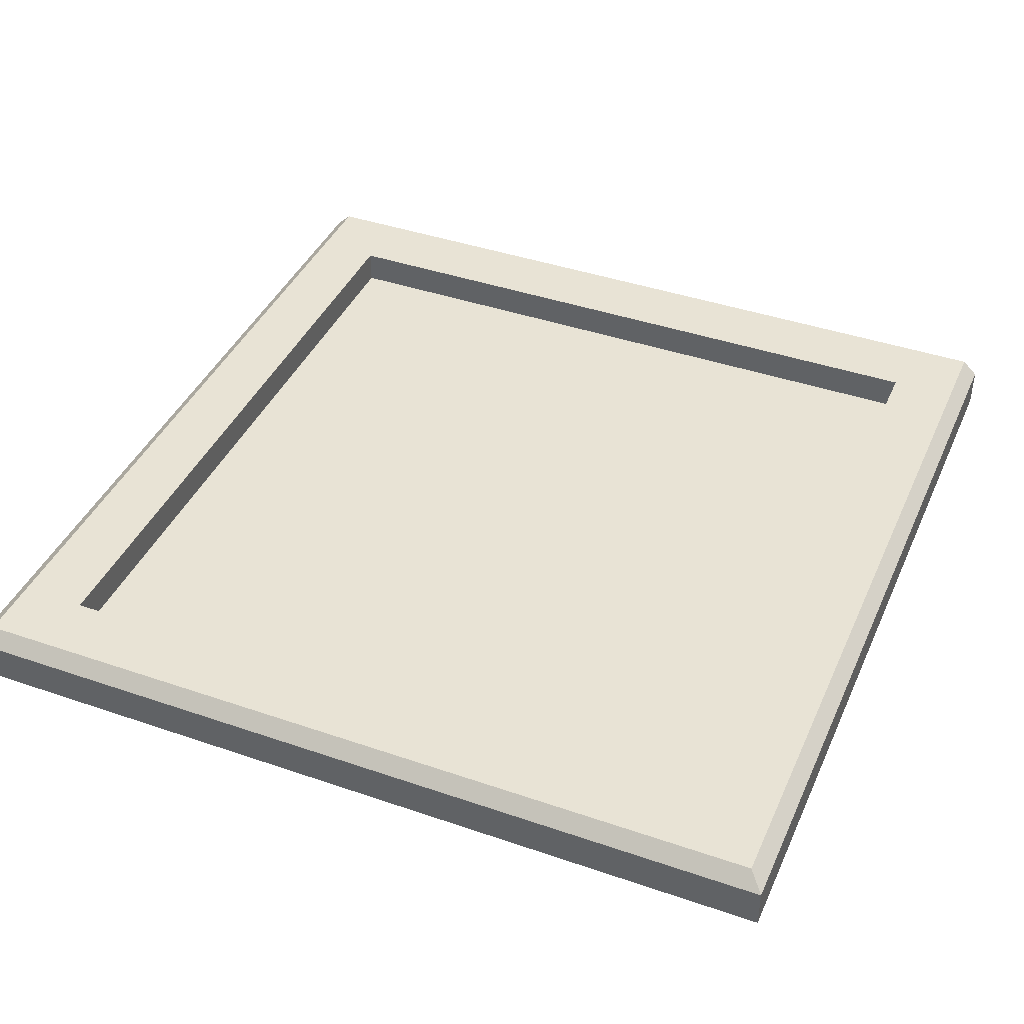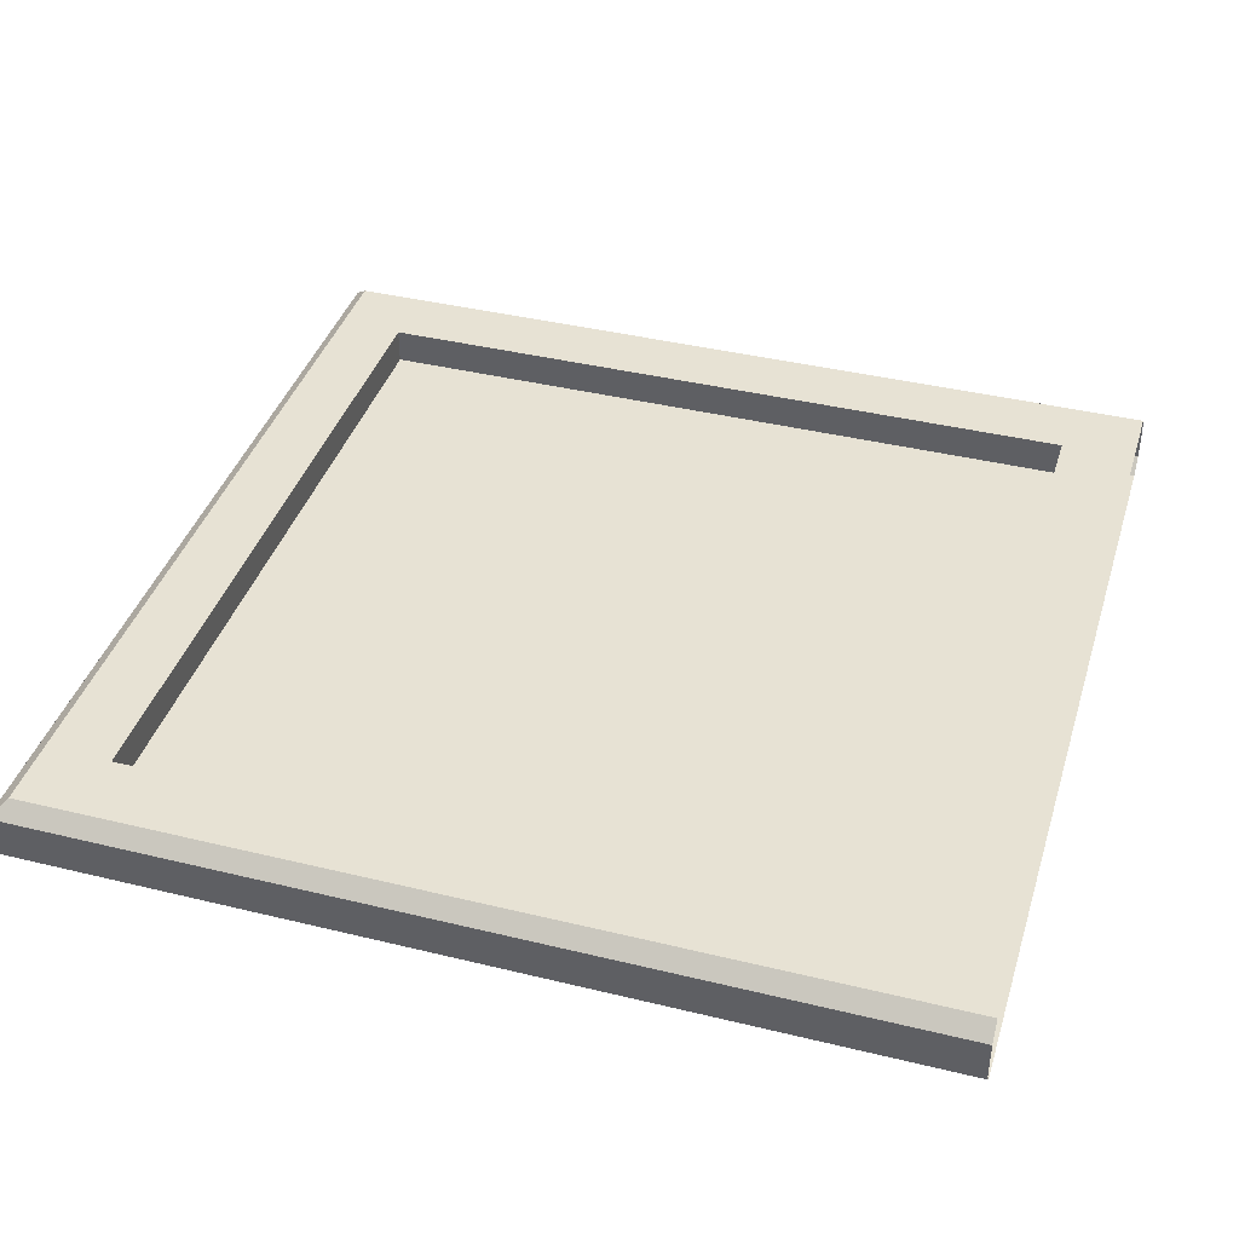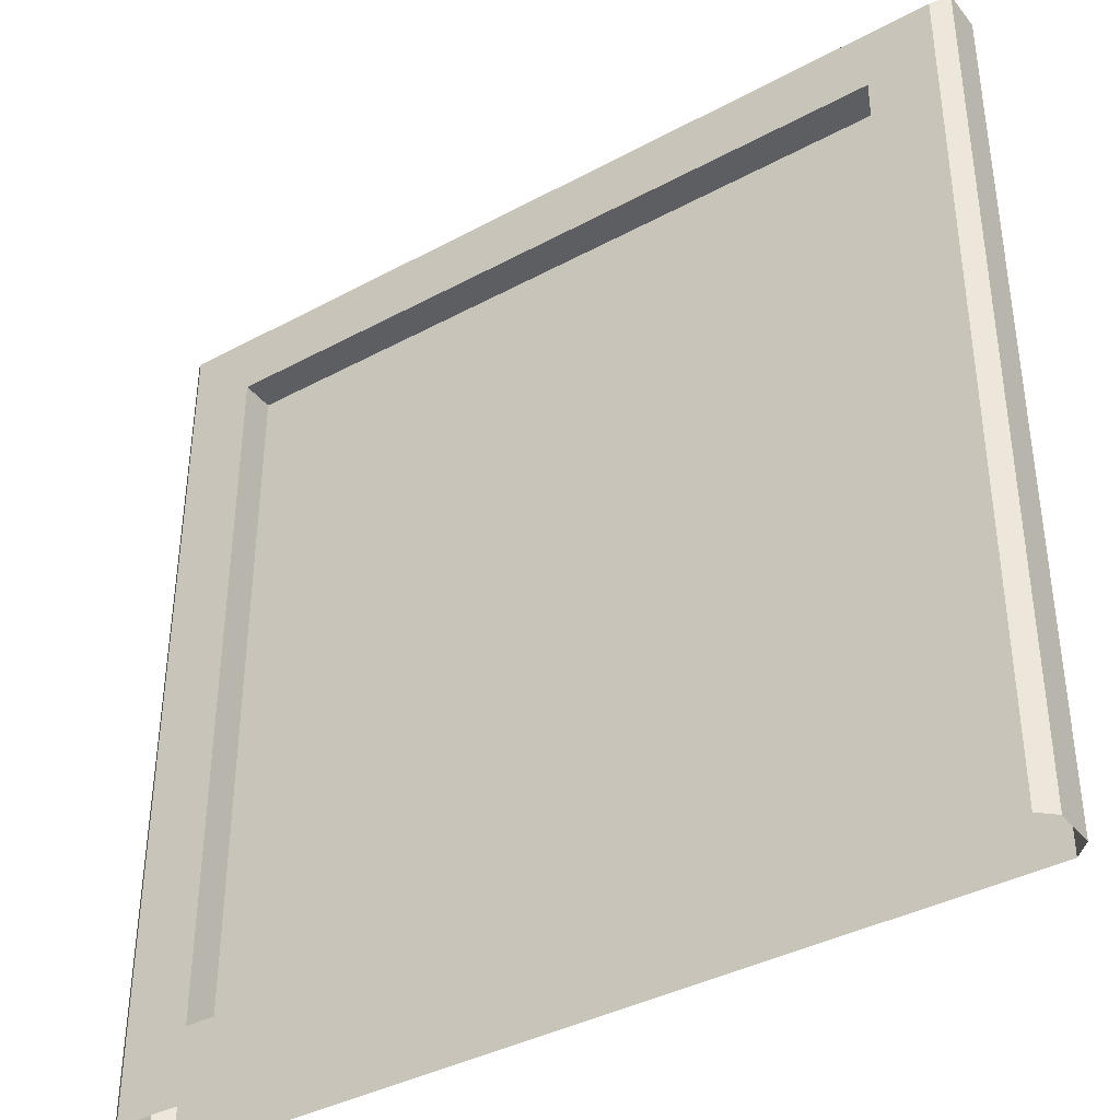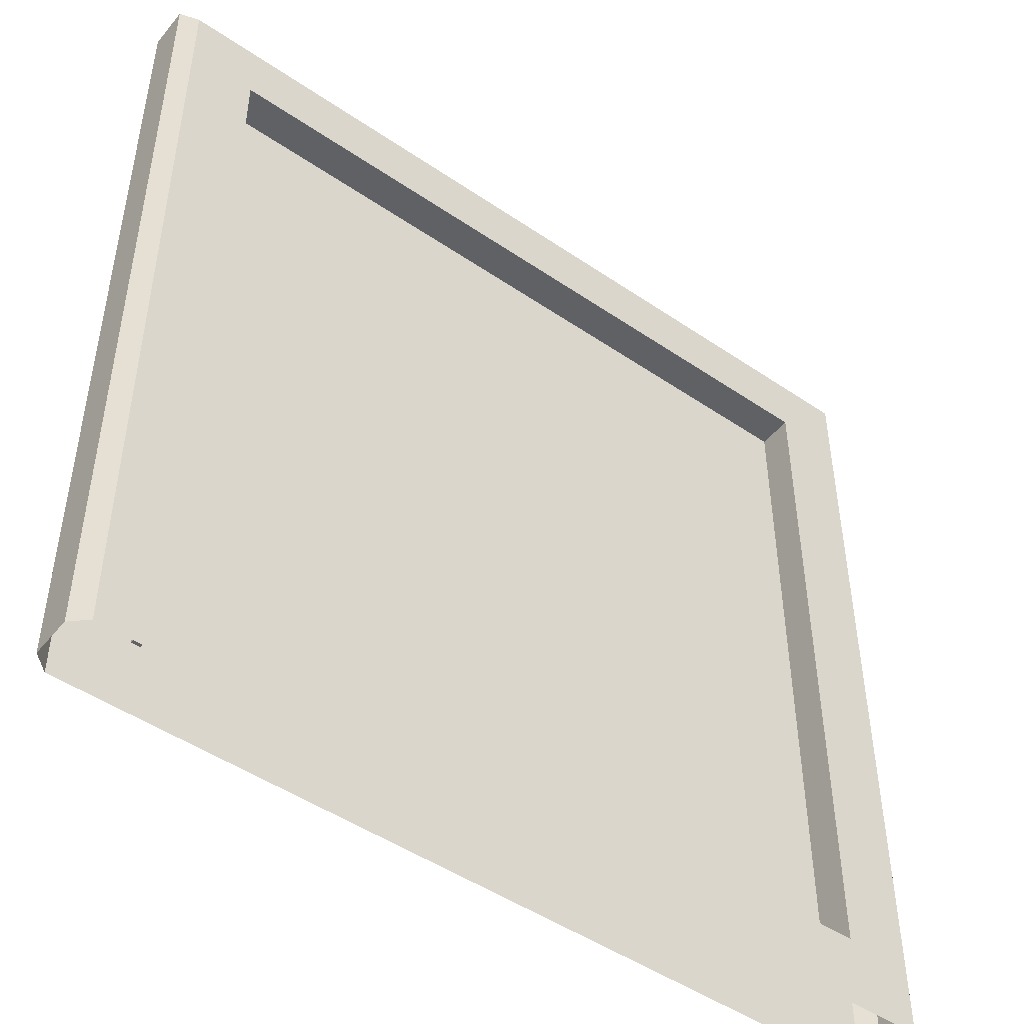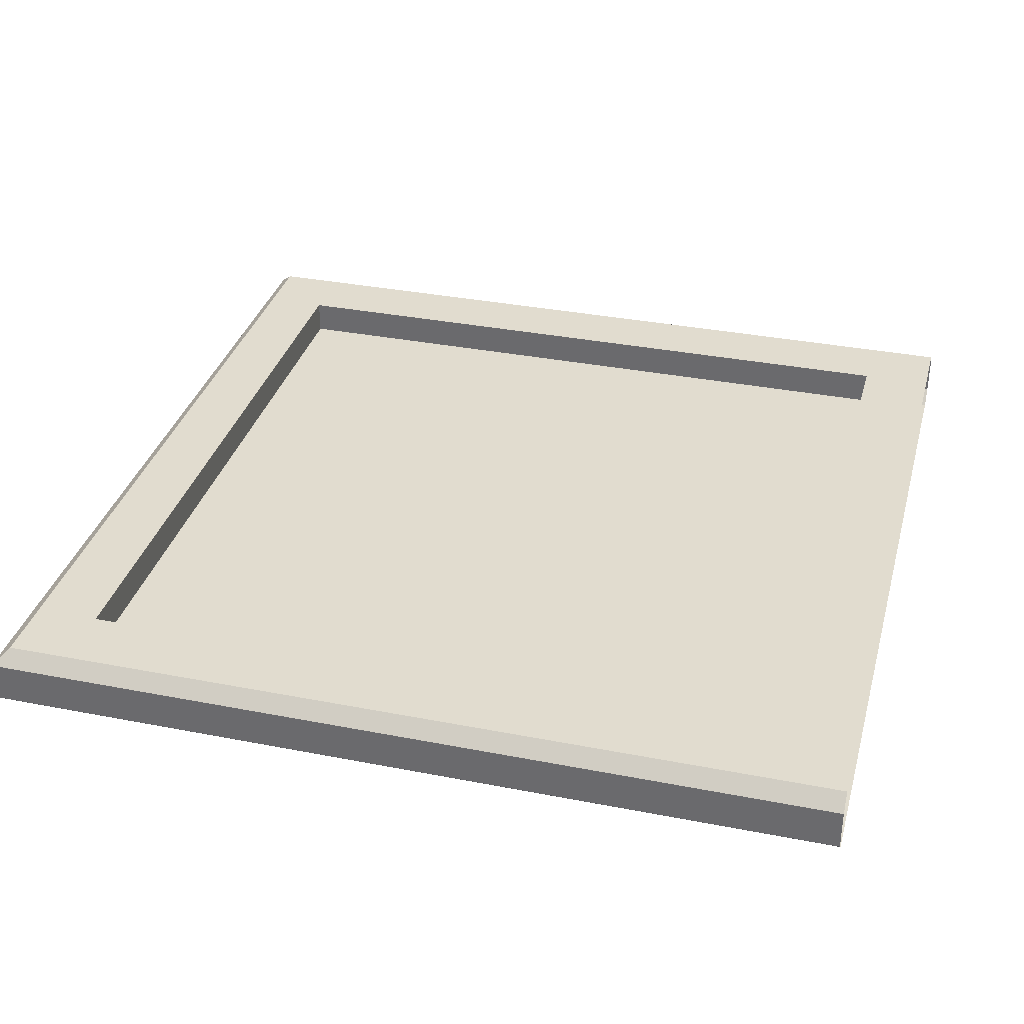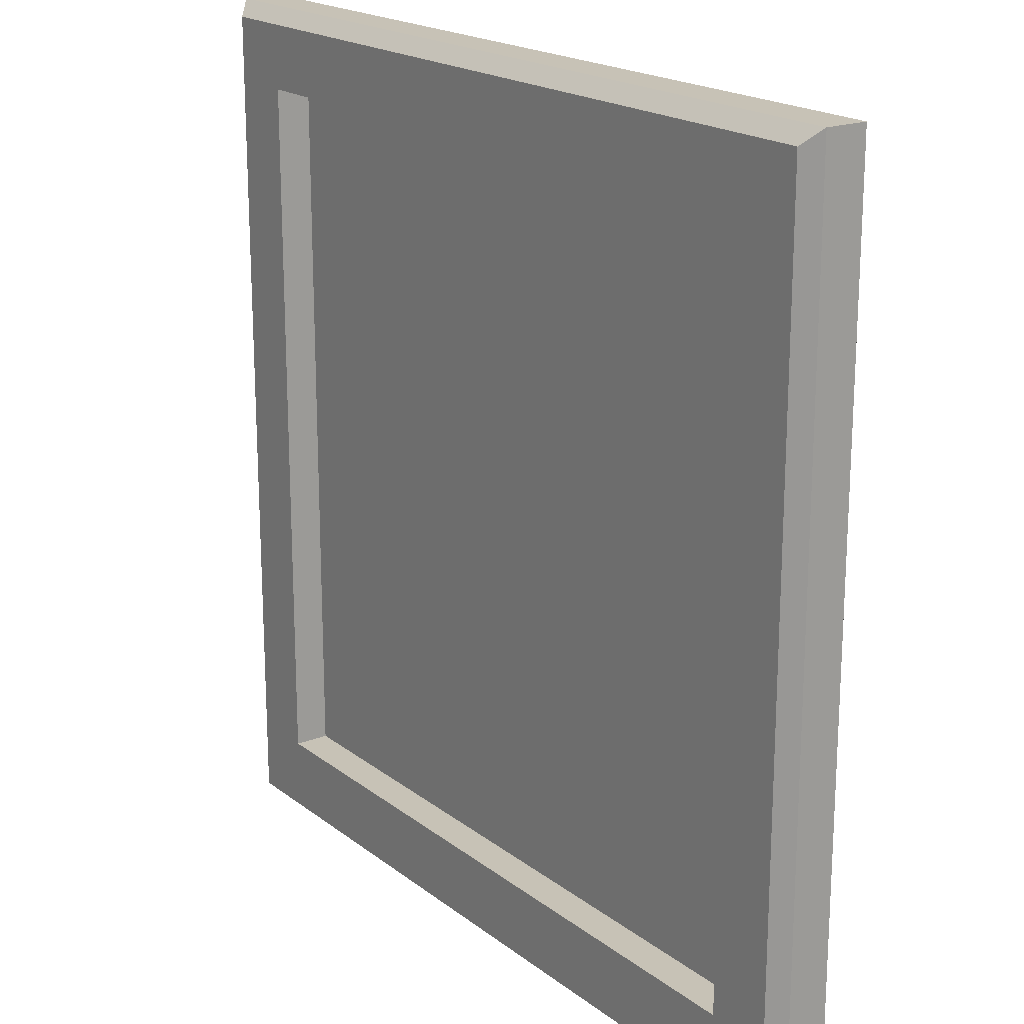
<metadata>
{"format":"obj","ext":"obj","renderer":"f3d","projection":"perspective","resolution":1024,"background":"white","views":[{"elev":41.2,"azim":-157.3,"up":"+Z"},{"elev":39.9,"azim":-73.2,"up":"+Z"},{"elev":-38.6,"azim":-145.8,"up":"+Y"},{"elev":-48.1,"azim":-37.4,"up":"+Y"},{"elev":34.2,"azim":-75.2,"up":"+Z"},{"elev":19.3,"azim":54.3,"up":"+Y"}]}
</metadata>
<code>
o Wall_Glass_Red
v -2 9e-06 0.09492
v -1.621 3.633 0.1621
v -1.929 3.633 0.1621
v -1.621 9e-06 0.1621
v -1.929 9e-06 0.1621
v -2 3.647 0.09492
v -2 4 0.09492
v -1.929 3.929 0.1621
v -2 9e-06 -0.09492
v -1.621 3.633 -0.1621
v -1.929 3.633 -0.1621
v -1.621 9e-06 -0.1621
v -1.929 9e-06 -0.1621
v -2 3.647 -0.09492
v -2 4 -0.09492
v -1.929 3.929 -0.1621
v -1.621 4 0.09492
v -1.621 4 -0.09492
v -1.621 3.929 0.1621
v -1.621 3.929 -0.1621
v -1.621 0.3362 0.1621
v -2 0.3374 0.09492
v -1.929 0.3362 0.1621
v -1.621 0.3362 -0.1621
v -2 0.3374 -0.09492
v -1.929 0.3362 -0.1621
v 2 9e-06 0.09492
v 1.621 3.633 0.1621
v 1.929 3.633 0.1621
v 1.621 9e-06 0.1621
v 1.929 9e-06 0.1621
v 2 3.647 0.09492
v 2 4 0.09492
v 1.929 3.929 0.1621
v 2 9e-06 -0.09492
v 1.621 3.633 -0.1621
v 1.929 3.633 -0.1621
v 1.621 9e-06 -0.1621
v 1.929 9e-06 -0.1621
v 2 3.647 -0.09492
v 2 4 -0.09492
v 1.929 3.929 -0.1621
v 1.621 4 0.09492
v 1.621 4 -0.09492
v 1.621 3.929 0.1621
v 1.621 3.929 -0.1621
v 1.621 0.3362 0.1621
v 2 0.3374 0.09492
v 1.929 0.3362 0.1621
v 1.621 0.3362 -0.1621
v 2 0.3374 -0.09492
v 1.929 0.3362 -0.1621
v -1.65 0 -0
v 1.65 0 -0
v -1.65 3.638 0
v 1.65 3.638 0
v -1.65 0 -0.01
v 1.65 0 -0.01
v -1.65 3.638 -0.01
v 1.65 3.638 -0.01
f 25 26 13 9
f 15 7 17 18
f 23 21 2 3
f 7 6 3 8
f 22 25 9 1
f 26 11 10 24
f 15 16 11 14
f 8 19 17 7
f 11 16 20 10
f 16 15 18 20
f 22 1 5 23
f 14 6 7 15
f 19 8 3 2
f 44 18 17 43
f 43 17 19 45
f 46 20 18 44
f 28 2 10 36
f 28 45 19 2
f 47 21 4 30
f 6 22 23 3
f 2 21 24 10
f 13 26 24 12
f 6 14 25 22
f 5 4 21 23
f 14 11 26 25
f 50 24 21 47
f 38 12 24 50
f 51 35 39 52
f 41 44 43 33
f 49 29 28 47
f 33 34 29 32
f 48 27 35 51
f 52 50 36 37
f 41 40 37 42
f 34 33 43 45
f 37 36 46 42
f 42 46 44 41
f 48 49 31 27
f 40 41 33 32
f 45 28 29 34
f 32 29 49 48
f 28 36 50 47
f 39 38 50 52
f 32 48 51 40
f 31 49 47 30
f 40 51 52 37
f 36 10 20 46
f 53 54 56 55
f 57 59 60 58

</code>
